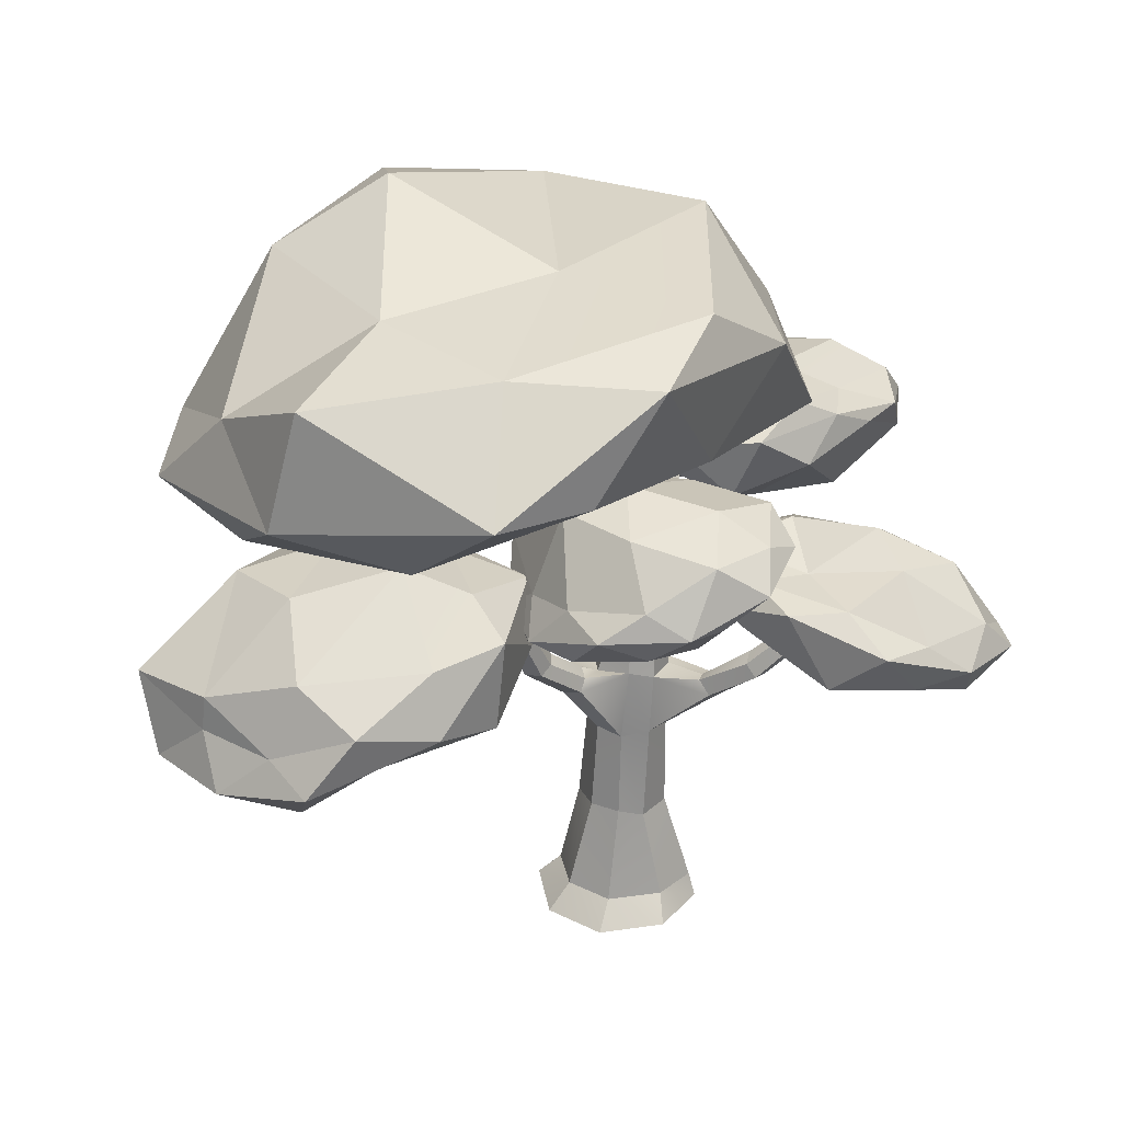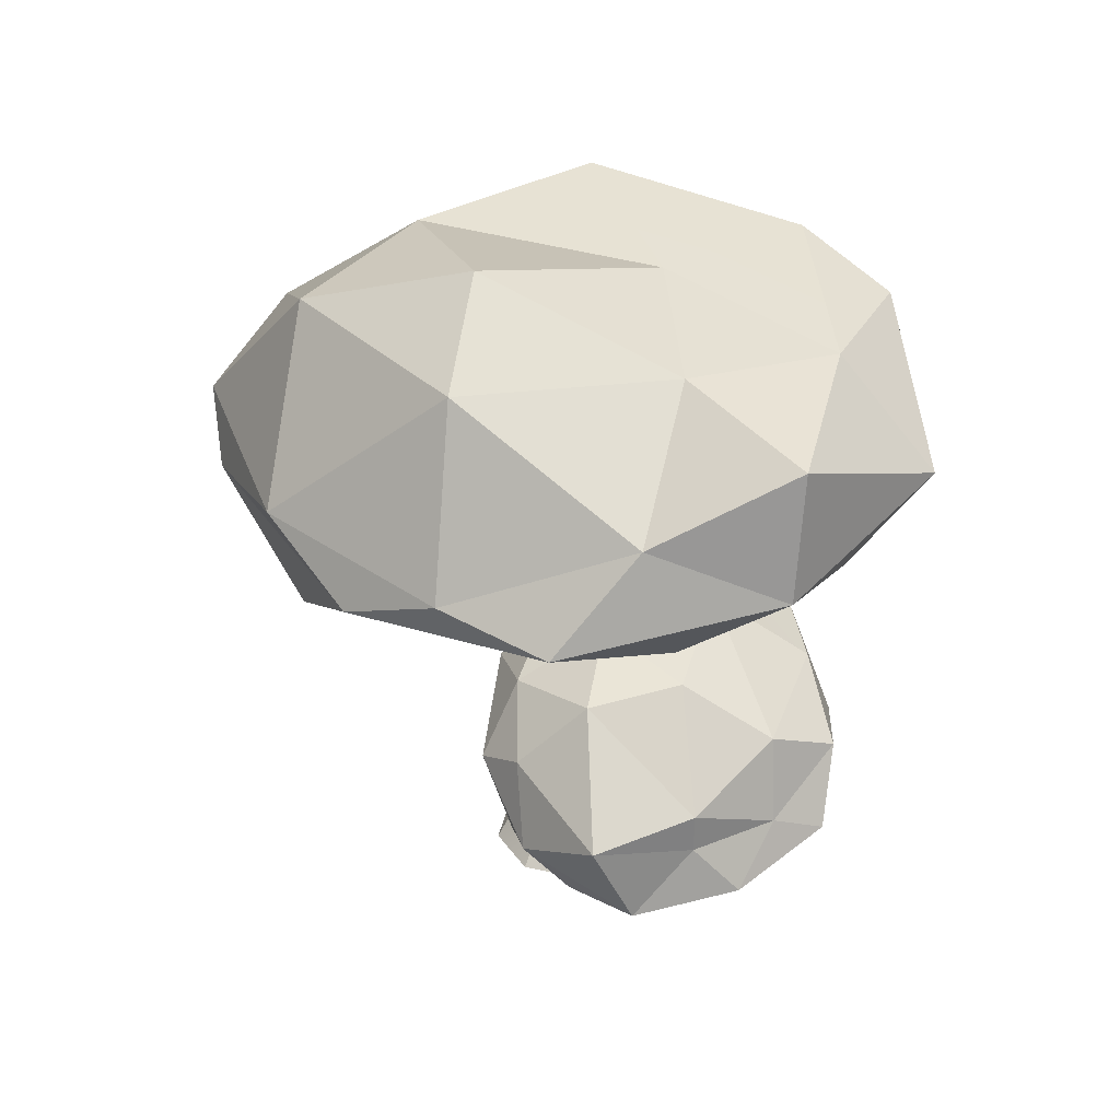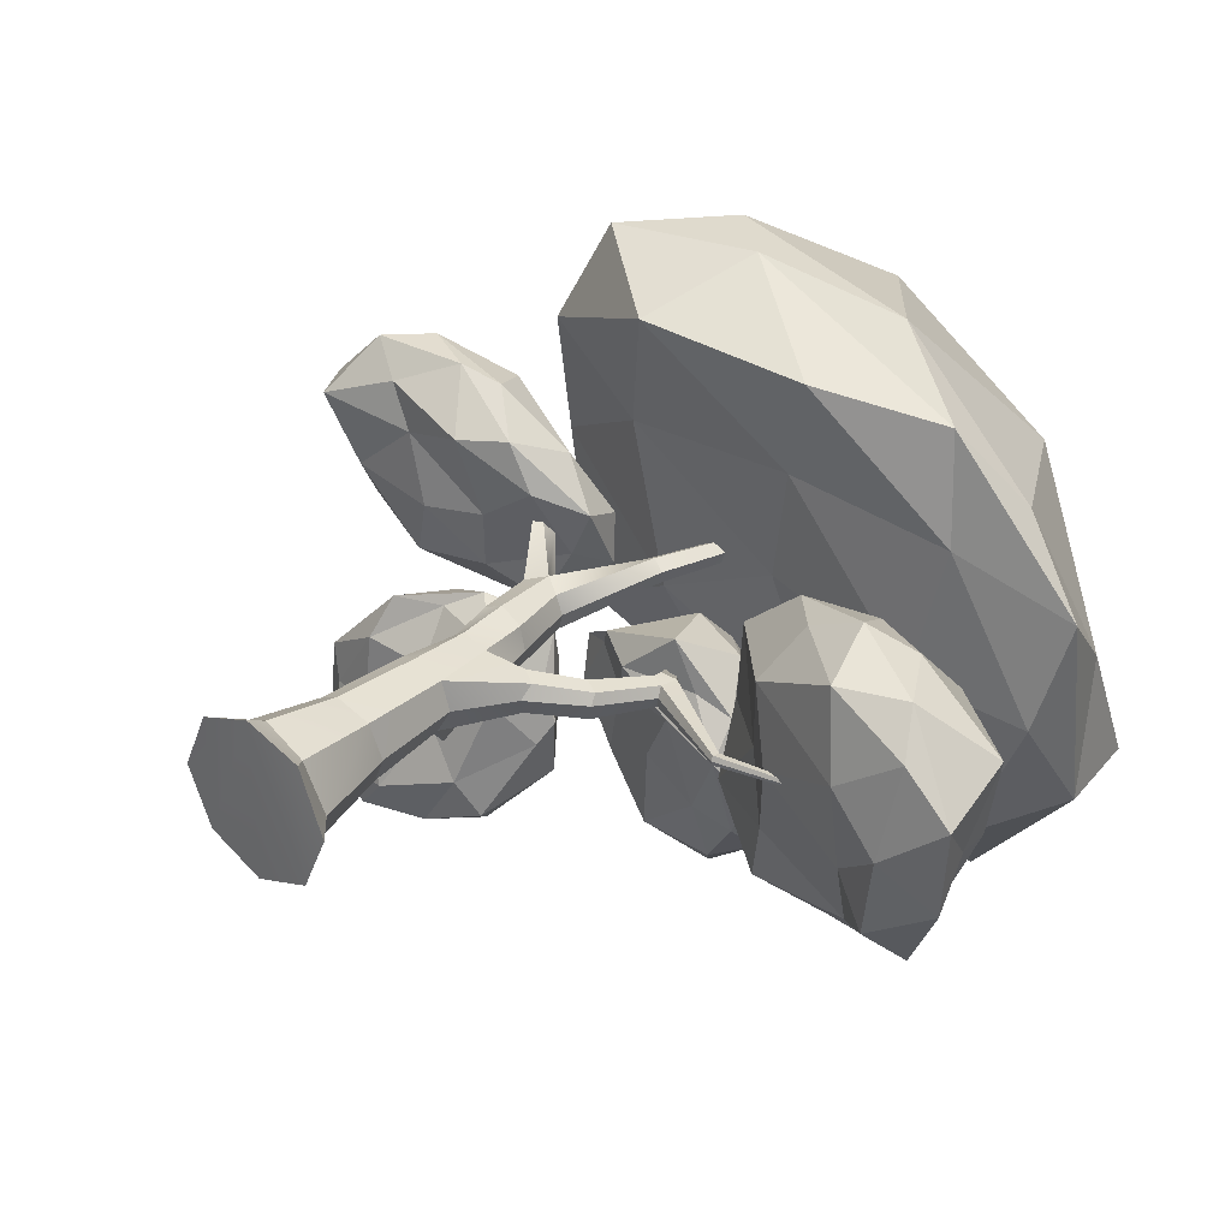
<metadata>
{"format":"obj","ext":"obj","renderer":"f3d","projection":"perspective","resolution":1024,"background":"white","views":[{"elev":29.3,"azim":146.6,"up":"+Y"},{"elev":35.2,"azim":80.8,"up":"+Y"},{"elev":32.4,"azim":42.3,"up":"+Z"}]}
</metadata>
<code>
o Icosphere.002_Icosphere.003
v -1.887 4.618 -2.24
v -1.999 5.052 -0.615
v -3.565 4.496 -2.254
v -2.905 4.221 -3.846
v -0.9659 4.616 -3.346
v -0.4752 5.363 -1.316
v -3.265 5.231 -1.308
v -3.91 4.644 -3.298
v -2.148 5.139 -3.882
v -0.6254 5.781 -2.164
v -1.17 5.659 -0.5566
v -2.447 6.13 -2.394
v -2.886 4.349 -2.286
v -1.885 4.525 -1.284
v -2.88 4.486 -1.229
v -0.9227 4.785 -0.6684
v -0.9161 4.811 -1.603
v -2.445 4.122 -3.301
v -3.513 4.203 -3.264
v -1.291 4.439 -2.855
v -2 4.536 -3.872
v -0.428 5.164 -2.202
v -1.535 5.365 -0.3506
v -0.6602 5.782 -0.7535
v -3.765 4.619 -1.768
v -2.706 4.805 -0.6415
v -3.7 4.611 -3.811
v -3.955 4.685 -2.825
v -1.443 5.179 -3.906
v -2.685 4.71 -4.153
v -0.2797 5.369 -1.881
v -0.5727 5.646 -2.93
v -2.344 5.633 -0.7648
v -3.88 5.097 -2.367
v -3.242 5.088 -3.763
v -1.298 5.631 -3.261
v -0.7335 5.947 -1.356
v -3.153 5.574 -1.716
v -1.831 6.023 -1.365
v -3.319 5.614 -2.979
v -2.311 5.86 -3.114
v -1.387 5.721 -2.304
v -2.813 5.541 0.3961
v -3.451 5.66 2.014
v -4.908 5.946 0.9694
v -3.609 6.714 -0.7622
v -1.284 6.2 -0.7332
v -1.15 5.883 1.055
v -4.519 6.42 1.845
v -4.608 6.915 0.1314
v -2.305 7.372 -0.7754
v -0.758 7.092 0.4365
v -2.065 6.309 2.203
v -2.67 7.411 1.284
v -4.16 5.643 0.5033
v -3.131 5.617 1.374
v -4.414 5.273 1.651
v -2.142 5.498 1.67
v -1.851 5.694 0.569
v -3.209 5.782 -0.5311
v -4.525 6.234 -0.2928
v -1.997 5.855 -0.3239
v -2.275 6.565 -1.127
v -0.8621 6.346 0.07812
v -2.671 6.177 2.346
v -1.478 5.838 1.744
v -4.855 5.988 1.573
v -3.965 5.937 2.417
v -4.283 6.709 -0.4937
v -5.202 6.314 0.5116
v -1.52 7.064 -1.028
v -2.93 7.041 -0.8688
v -0.5897 6.419 0.7272
v -0.6514 6.942 -0.2382
v -3.464 6.518 2.394
v -4.684 6.691 1.446
v -3.399 7.087 -0.3027
v -1.24 7.156 -0.1668
v -1.162 6.651 1.368
v -3.732 7.024 1.676
v -2.394 6.964 1.962
v -3.917 7.376 0.5293
v -2.581 7.552 0.001282
v -1.54 7.064 0.7941
v 1.745 7.353 0.3603
v 5.753 7.459 -0.2858
v 2.797 6.543 3.822
v -1.453 6.745 3.23
v -1.848 7.836 -1.644
v 2.934 8.544 -3.659
v 5.17 7.991 2.43
v 0.3391 8.286 4.687
v -1.973 8.988 1.763
v 0.702 10.15 -2.852
v 5.707 9.753 -1.742
v 2.529 10.88 1.564
v 2.294 6.911 2.259
v 4.096 7.144 -0.06786
v 4.554 7.258 1.901
v 4.711 7.714 -2.531
v 2.086 8.125 -2.337
v -0.4101 7.051 1.973
v 0.5535 6.082 4.108
v -0.002752 7.23 -0.4681
v -2.288 7.874 0.8558
v 0.688 8.208 -2.873
v 6.053 8.207 -1.565
v 4.301 8.645 -3.695
v 4.348 7.46 3.43
v 6.107 7.768 1.255
v -0.8203 7.084 4.628
v 1.154 7.596 4.67
v -2.371 8.667 0.05411
v -2.101 8.416 3.053
v 1.938 9.793 -3.694
v -0.6867 9.272 -2.495
v 5.734 8.909 0.1248
v 3.079 8.119 4.203
v -1.265 8.649 3.598
v -0.9361 10.41 -0.4268
v 3.506 9.927 -2.657
v 3.946 10.06 2.074
v 3.981 10.05 -0.6837
v 1.473 10.09 3.567
v -0.03417 10.24 1.947
v 1.592 10.2 -0.8852
v 1.079 5.688 -1.91
v 1.867 5.723 -0.6147
v -0.04084 6.086 -0.8305
v -0.5054 6.569 -2.662
v 1.046 6.346 -3.703
v 2.467 5.775 -2.52
v 1.013 6.785 -0.2519
v -0.6276 6.733 -1.719
v 0.1275 7.076 -3.384
v 1.948 6.676 -3.327
v 2.413 6.242 -1.523
v 1.171 7.541 -1.784
v 0.4098 5.89 -1.279
v 1.597 5.466 -1.013
v 0.8062 5.506 -0.5669
v 2.389 5.471 -1.35
v 1.859 5.696 -2.369
v 0.1015 6.047 -2.45
v -0.4865 6.169 -1.641
v 0.9671 5.766 -3.101
v 0.1539 6.471 -3.402
v 1.891 6.007 -3.331
v 2.345 5.895 -0.8745
v 2.727 5.852 -1.917
v 0.2376 5.826 -0.4131
v 1.538 5.688 0.08493
v -0.8601 6.58 -2.257
v -0.5166 6.307 -0.9933
v 0.4907 6.726 -3.88
v -0.4137 6.847 -3.207
v 2.462 6.285 -3.057
v 1.584 6.392 -3.77
v 1.964 6.497 -0.3709
v -0.02347 6.421 -0.8137
v -0.4217 7.228 -2.667
v 1.096 7.17 -3.599
v 2.438 6.419 -2.359
v 1.116 7.346 -0.8564
v 1.99 7.317 -1.583
v 0.1042 7.284 -1.719
v 0.5172 7.45 -2.829
v 1.699 7.287 -2.628
v 3.934 4.567 -0.2239
v 6.135 4.357 1.018
v 3.928 5.328 1.493
v 2.516 5.751 -0.3893
v 3.436 5.033 -2.292
v 5.778 4.189 -1.482
v 5.318 5.699 1.521
v 3.198 6.668 0.7005
v 3.362 6.604 -1.648
v 5.448 5.588 -2.351
v 6.525 5.087 -0.4059
v 5.273 6.595 -0.486
v 3.606 4.771 0.8312
v 5.249 4.169 0.3994
v 4.99 4.43 1.555
v 5.937 4.154 -0.3474
v 5.207 4.439 -0.9543
v 3.367 5.073 -0.3954
v 2.541 5.828 0.7122
v 3.622 4.922 -1.416
v 2.44 5.527 -1.559
v 5.028 4.871 -2.066
v 6.801 4.398 0.3696
v 6.66 4.489 -0.9528
v 4.715 5.364 1.859
v 5.871 4.814 1.537
v 2.78 6.401 0.2359
v 3.382 5.874 1.435
v 3.29 6.186 -2.274
v 2.239 6.275 -1.163
v 6.042 4.801 -2.112
v 4.412 5.319 -2.564
v 6.773 5.389 0.8452
v 4.36 6.195 1.366
v 2.972 6.583 -0.4559
v 4.312 6.117 -2.273
v 6.166 5.096 -1.463
v 5.393 6.478 0.6828
v 6.484 5.548 -0.4213
v 4.202 6.746 0.2717
v 4.031 6.94 -1.107
v 5.759 6.023 -1.506
v 0.03668 -0.08209 -1.209
v -0.1158 0.231 -0.9168
v 0.8879 -0.09413 -0.8636
v 0.6083 0.2548 -0.6617
v 1.226 -0.05039 -0.07694
v 0.8839 0.3047 -0.07945
v 0.8367 -0.03264 0.7917
v 0.5857 0.2525 0.5997
v 0.03957 -0.07379 1.074
v -0.07574 0.2983 0.8299
v -0.7203 -0.1011 0.7905
v -0.6281 0.2415 0.5429
v -1.103 -0.1114 -0.05189
v -1.007 0.3121 -0.06239
v -0.7658 -0.09162 -0.8622
v -0.7363 0.2238 -0.7492
v -0.003918 1.449 -0.6203
v 0.3399 1.569 -0.5018
v 0.5257 1.548 -0.1036
v 0.394 1.472 0.4081
v -0.1213 1.449 0.5679
v -0.4376 1.46 0.4041
v -0.5712 1.454 -0.03673
v -0.4535 1.488 -0.4987
v -0.08258 2.832 -0.6179
v 0.2457 2.733 -0.4116
v 0.4159 2.793 -0.07882
v 0.3057 2.767 0.341
v -0.1359 2.788 0.4743
v -0.432 2.824 0.3416
v -0.677 2.818 -0.03046
v -0.5122 2.769 -0.4084
v -0.2477 4.313 -0.4761
v 0.05484 4.389 -0.354
v 0.1747 4.368 -0.05225
v 0.0892 4.377 0.2752
v -0.2366 4.39 0.4425
v -0.5188 4.352 0.3107
v -0.6806 4.404 -0.07533
v -0.6343 4.366 -0.3322
v -0.5486 3.668 -0.3942
v -0.1609 3.654 -0.5857
v -0.4159 3.754 0.2294
v -0.631 3.657 -0.1138
v 0.202 3.642 0.3169
v -0.1728 3.643 0.4185
v 0.1522 3.743 -0.4377
v 0.3932 3.674 -0.04132
v 0.9412 3.496 -0.0315
v 0.8546 3.617 -0.3098
v 0.9842 3.653 0.1669
v 0.6444 3.802 -0.01026
v 0.7455 3.789 0.2062
v 0.7437 3.772 -0.2398
v 1.617 4.044 -0.0828
v 1.52 4.127 -0.3561
v 1.597 4.14 0.06652
v 1.213 4.253 -0.1058
v 1.365 4.238 0.1074
v 1.332 4.209 -0.2928
v 2.005 5.253 -0.2
v 1.939 5.203 -0.3993
v 2.011 5.193 -0.07086
v 1.716 5.086 -0.1736
v 1.788 5.141 -0.033
v 1.785 5.174 -0.358
v -0.8748 3.439 -1.148
v -0.9679 3.478 -0.9737
v -0.6323 3.538 -1.233
v -0.5882 3.715 -1.065
v -0.9156 3.651 -0.8787
v -0.7265 3.697 -0.9395
v -1.201 3.945 -1.715
v -1.304 4.024 -1.562
v -0.9829 3.986 -1.794
v -0.9354 4.151 -1.646
v -1.266 4.096 -1.498
v -1.077 4.25 -1.527
v -1.758 4.728 -2.242
v -1.812 4.755 -2.035
v -1.635 4.837 -2.274
v -1.568 4.907 -2.141
v -1.777 4.829 -1.997
v -1.586 4.894 -2.016
v -0.3613 5.492 -0.3918
v -0.1049 5.292 -0.2728
v -0.04129 5.288 -0.04228
v -0.1487 5.29 0.2189
v -0.4185 5.442 0.3255
v -0.6804 5.245 0.2493
v -0.7632 5.274 -0.06045
v -0.6444 5.26 -0.2467
v 0.5908 6.474 0.1692
v 0.3857 6.559 0.1873
v 0.6619 6.422 0.3786
v 0.4777 6.488 0.4948
v 0.2915 6.529 0.383
v -1.288 6.067 0.629
v -1.179 6.135 0.6241
v -1.309 6.07 0.4651
v -1.227 6.132 0.3679
v -1.041 6.224 0.4348
v 1.681 5.038 -0.1747
v 1.771 5.016 -0.3613
v 1.918 4.939 -0.3996
v 2.005 4.846 -0.1865
v 1.791 5.013 -0.01969
v 1.975 4.937 -0.05065
v 3.351 4.454 -0.2163
v 3.361 4.409 -0.2865
v 3.365 4.42 -0.1498
v 3.354 4.315 -0.136
v 3.364 4.311 -0.2759
v 3.355 4.282 -0.2039
v 4.536 4.643 -0.1915
v 4.548 4.613 -0.2325
v 4.528 4.614 -0.1531
v 4.554 4.565 -0.1449
v 4.567 4.568 -0.2264
v 4.581 4.55 -0.1842
v 1.415 5.854 -0.7063
v 1.374 5.76 -0.8092
v 1.415 5.879 -0.607
v 1.22 5.786 -0.633
v 1.272 5.86 -0.5608
v 1.237 5.744 -0.772
v 1.068 7.558 0.2863
v 0.8867 7.596 0.3009
v 1.115 7.515 0.4564
v 0.9786 7.558 0.5512
v 0.8083 7.559 0.4601
f 85 98 97
f 86 98 100
f 85 97 102
f 85 102 104
f 85 104 101
f 86 100 107
f 87 99 109
f 88 103 111
f 89 105 113
f 90 106 115
f 86 107 110
f 87 109 112
f 88 111 114
f 89 113 116
f 90 115 108
f 91 117 122
f 92 118 124
f 93 119 125
f 94 120 126
f 95 121 123
f 123 126 96
f 123 121 126
f 121 94 126
f 126 125 96
f 126 120 125
f 120 93 125
f 125 124 96
f 125 119 124
f 119 92 124
f 124 122 96
f 124 118 122
f 118 91 122
f 122 123 96
f 122 117 123
f 117 95 123
f 108 121 95
f 108 115 121
f 115 94 121
f 116 120 94
f 116 113 120
f 113 93 120
f 114 119 93
f 114 111 119
f 111 92 119
f 112 118 92
f 112 109 118
f 109 91 118
f 110 117 91
f 110 107 117
f 107 95 117
f 115 116 94
f 115 106 116
f 106 89 116
f 113 114 93
f 113 105 114
f 105 88 114
f 111 112 92
f 111 103 112
f 103 87 112
f 109 110 91
f 109 99 110
f 99 86 110
f 107 108 95
f 107 100 108
f 100 90 108
f 101 106 90
f 101 104 106
f 104 89 106
f 104 105 89
f 104 102 105
f 102 88 105
f 102 103 88
f 102 97 103
f 97 87 103
f 100 101 90
f 100 98 101
f 98 85 101
f 97 99 87
f 97 98 99
f 98 86 99
f 1 14 13
f 2 14 16
f 1 13 18
f 1 18 20
f 1 20 17
f 2 16 23
f 3 15 25
f 4 19 27
f 5 21 29
f 6 22 31
f 2 23 26
f 3 25 28
f 4 27 30
f 5 29 32
f 6 31 24
f 7 33 38
f 8 34 40
f 9 35 41
f 10 36 42
f 11 37 39
f 39 42 12
f 39 37 42
f 37 10 42
f 42 41 12
f 42 36 41
f 36 9 41
f 41 40 12
f 41 35 40
f 35 8 40
f 40 38 12
f 40 34 38
f 34 7 38
f 38 39 12
f 38 33 39
f 33 11 39
f 24 37 11
f 24 31 37
f 31 10 37
f 32 36 10
f 32 29 36
f 29 9 36
f 30 35 9
f 30 27 35
f 27 8 35
f 28 34 8
f 28 25 34
f 25 7 34
f 26 33 7
f 26 23 33
f 23 11 33
f 31 32 10
f 31 22 32
f 22 5 32
f 29 30 9
f 29 21 30
f 21 4 30
f 27 28 8
f 27 19 28
f 19 3 28
f 25 26 7
f 25 15 26
f 15 2 26
f 23 24 11
f 23 16 24
f 16 6 24
f 17 22 6
f 17 20 22
f 20 5 22
f 20 21 5
f 20 18 21
f 18 4 21
f 18 19 4
f 18 13 19
f 13 3 19
f 16 17 6
f 16 14 17
f 14 1 17
f 13 15 3
f 13 14 15
f 14 2 15
f 169 182 181
f 170 182 184
f 169 181 186
f 169 186 188
f 169 188 185
f 170 184 191
f 171 183 193
f 172 187 195
f 173 189 197
f 174 190 199
f 170 191 194
f 171 193 196
f 172 195 198
f 173 197 200
f 174 199 192
f 175 201 206
f 176 202 208
f 177 203 209
f 178 204 210
f 179 205 207
f 207 210 180
f 207 205 210
f 205 178 210
f 210 209 180
f 210 204 209
f 204 177 209
f 209 208 180
f 209 203 208
f 203 176 208
f 208 206 180
f 208 202 206
f 202 175 206
f 206 207 180
f 206 201 207
f 201 179 207
f 192 205 179
f 192 199 205
f 199 178 205
f 200 204 178
f 200 197 204
f 197 177 204
f 198 203 177
f 198 195 203
f 195 176 203
f 196 202 176
f 196 193 202
f 193 175 202
f 194 201 175
f 194 191 201
f 191 179 201
f 199 200 178
f 199 190 200
f 190 173 200
f 197 198 177
f 197 189 198
f 189 172 198
f 195 196 176
f 195 187 196
f 187 171 196
f 193 194 175
f 193 183 194
f 183 170 194
f 191 192 179
f 191 184 192
f 184 174 192
f 185 190 174
f 185 188 190
f 188 173 190
f 188 189 173
f 188 186 189
f 186 172 189
f 186 187 172
f 186 181 187
f 181 171 187
f 184 185 174
f 184 182 185
f 182 169 185
f 181 183 171
f 181 182 183
f 182 170 183
f 43 56 55
f 44 56 58
f 43 55 60
f 43 60 62
f 43 62 59
f 44 58 65
f 45 57 67
f 46 61 69
f 47 63 71
f 48 64 73
f 44 65 68
f 45 67 70
f 46 69 72
f 47 71 74
f 48 73 66
f 49 75 80
f 50 76 82
f 51 77 83
f 52 78 84
f 53 79 81
f 81 84 54
f 81 79 84
f 79 52 84
f 84 83 54
f 84 78 83
f 78 51 83
f 83 82 54
f 83 77 82
f 77 50 82
f 82 80 54
f 82 76 80
f 76 49 80
f 80 81 54
f 80 75 81
f 75 53 81
f 66 79 53
f 66 73 79
f 73 52 79
f 74 78 52
f 74 71 78
f 71 51 78
f 72 77 51
f 72 69 77
f 69 50 77
f 70 76 50
f 70 67 76
f 67 49 76
f 68 75 49
f 68 65 75
f 65 53 75
f 73 74 52
f 73 64 74
f 64 47 74
f 71 72 51
f 71 63 72
f 63 46 72
f 69 70 50
f 69 61 70
f 61 45 70
f 67 68 49
f 67 57 68
f 57 44 68
f 65 66 53
f 65 58 66
f 58 48 66
f 59 64 48
f 59 62 64
f 62 47 64
f 62 63 47
f 62 60 63
f 60 46 63
f 60 61 46
f 60 55 61
f 55 45 61
f 58 59 48
f 58 56 59
f 56 43 59
f 55 57 45
f 55 56 57
f 56 44 57
f 127 140 139
f 128 140 142
f 127 139 144
f 127 144 146
f 127 146 143
f 128 142 149
f 129 141 151
f 130 145 153
f 131 147 155
f 132 148 157
f 128 149 152
f 129 151 154
f 130 153 156
f 131 155 158
f 132 157 150
f 133 159 164
f 134 160 166
f 135 161 167
f 136 162 168
f 137 163 165
f 165 168 138
f 165 163 168
f 163 136 168
f 168 167 138
f 168 162 167
f 162 135 167
f 167 166 138
f 167 161 166
f 161 134 166
f 166 164 138
f 166 160 164
f 160 133 164
f 164 165 138
f 164 159 165
f 159 137 165
f 150 163 137
f 150 157 163
f 157 136 163
f 158 162 136
f 158 155 162
f 155 135 162
f 156 161 135
f 156 153 161
f 153 134 161
f 154 160 134
f 154 151 160
f 151 133 160
f 152 159 133
f 152 149 159
f 149 137 159
f 157 158 136
f 157 148 158
f 148 131 158
f 155 156 135
f 155 147 156
f 147 130 156
f 153 154 134
f 153 145 154
f 145 129 154
f 151 152 133
f 151 141 152
f 141 128 152
f 149 150 137
f 149 142 150
f 142 132 150
f 143 148 132
f 143 146 148
f 146 131 148
f 146 147 131
f 146 144 147
f 144 130 147
f 144 145 130
f 144 139 145
f 139 129 145
f 142 143 132
f 142 140 143
f 140 127 143
f 139 141 129
f 139 140 141
f 140 128 141
f 211 214 213
f 213 216 215
f 216 217 215
f 218 219 217
f 220 221 219
f 222 223 221
f 220 232 222
f 225 212 211
f 223 226 225
f 221 223 225
f 229 236 237
f 212 234 227
f 214 227 228
f 216 230 218
f 222 233 224
f 220 230 231
f 224 234 226
f 214 229 216
f 251 243 252
f 233 242 234
f 232 239 240
f 229 238 230
f 227 236 228
f 234 235 227
f 233 240 241
f 231 238 239
f 253 249 254
f 256 246 247
f 257 245 258
f 254 250 251
f 253 247 248
f 255 245 246
f 257 243 244
f 246 297 298
f 235 257 236
f 237 260 259
f 240 256 253
f 254 278 241
f 258 264 257
f 239 255 256
f 240 254 241
f 235 277 279
f 261 269 263
f 263 268 262
f 257 260 236
f 238 263 255
f 258 263 262
f 238 259 261
f 314 272 315
f 314 274 276
f 261 265 267
f 264 268 270
f 260 270 266
f 260 265 259
f 276 334 336
f 271 333 273
f 315 320 323
f 317 274 313
f 317 273 275
f 273 319 271
f 279 286 280
f 280 288 282
f 252 279 280
f 252 282 251
f 242 278 277
f 251 281 254
f 287 290 284
f 287 294 293
f 277 284 283
f 282 287 281
f 278 287 284
f 279 283 285
f 289 293 294
f 289 292 291
f 283 291 285
f 286 294 288
f 285 292 286
f 283 290 289
f 301 311 302
f 243 296 244
f 243 302 295
f 249 300 301
f 247 298 299
f 244 297 245
f 249 302 250
f 247 300 248
f 298 305 306
f 305 340 306
f 296 304 303
f 295 307 304
f 298 307 299
f 297 303 305
f 310 308 309
f 300 309 308
f 302 312 295
f 299 312 309
f 300 310 301
f 267 316 318
f 267 317 269
f 269 313 268
f 266 316 265
f 270 313 314
f 266 314 315
f 319 327 325
f 323 326 329
f 316 323 324
f 272 319 320
f 318 321 273
f 316 322 318
f 329 325 330
f 330 327 328
f 324 329 330
f 322 327 321
f 320 325 326
f 324 328 322
f 331 335 333
f 331 336 334
f 276 332 272
f 272 331 271
f 274 335 334
f 275 333 335
f 338 341 340
f 303 338 337
f 306 341 307
f 303 339 305
f 304 341 338
f 211 212 214
f 213 214 216
f 216 218 217
f 218 220 219
f 220 222 221
f 222 224 223
f 220 231 232
f 225 226 212
f 223 224 226
f 225 211 219
f 211 213 219
f 213 215 217
f 217 219 213
f 219 221 225
f 229 228 236
f 212 226 234
f 214 212 227
f 216 229 230
f 222 232 233
f 220 218 230
f 224 233 234
f 214 228 229
f 251 250 243
f 233 241 242
f 232 231 239
f 229 237 238
f 227 235 236
f 234 242 235
f 233 232 240
f 231 230 238
f 253 248 249
f 256 255 246
f 257 244 245
f 254 249 250
f 253 256 247
f 255 258 245
f 257 252 243
f 246 245 297
f 235 252 257
f 237 236 260
f 240 239 256
f 254 281 278
f 258 262 264
f 239 238 255
f 240 253 254
f 235 242 277
f 261 267 269
f 263 269 268
f 257 264 260
f 238 261 263
f 258 255 263
f 238 237 259
f 314 276 272
f 314 313 274
f 261 259 265
f 264 262 268
f 260 264 270
f 260 266 265
f 276 274 334
f 271 331 333
f 315 272 320
f 317 275 274
f 317 318 273
f 273 321 319
f 279 285 286
f 280 286 288
f 252 235 279
f 252 280 282
f 242 241 278
f 251 282 281
f 287 293 290
f 287 288 294
f 277 278 284
f 282 288 287
f 278 281 287
f 279 277 283
f 289 290 293
f 289 294 292
f 283 289 291
f 286 292 294
f 285 291 292
f 283 284 290
f 301 310 311
f 243 295 296
f 243 250 302
f 249 248 300
f 247 246 298
f 244 296 297
f 249 301 302
f 247 299 300
f 298 297 305
f 305 339 340
f 296 295 304
f 295 299 307
f 298 306 307
f 297 296 303
f 309 312 311
f 311 310 309
f 300 299 309
f 302 311 312
f 299 295 312
f 300 308 310
f 267 265 316
f 267 318 317
f 269 317 313
f 266 315 316
f 270 268 313
f 266 270 314
f 319 321 327
f 323 320 326
f 316 315 323
f 272 271 319
f 318 322 321
f 316 324 322
f 329 326 325
f 330 325 327
f 324 323 329
f 322 328 327
f 320 319 325
f 324 330 328
f 331 334 335
f 331 332 336
f 276 336 332
f 272 332 331
f 274 275 335
f 275 273 333
f 339 337 340
f 337 338 340
f 303 304 338
f 306 340 341
f 303 337 339
f 304 307 341

</code>
